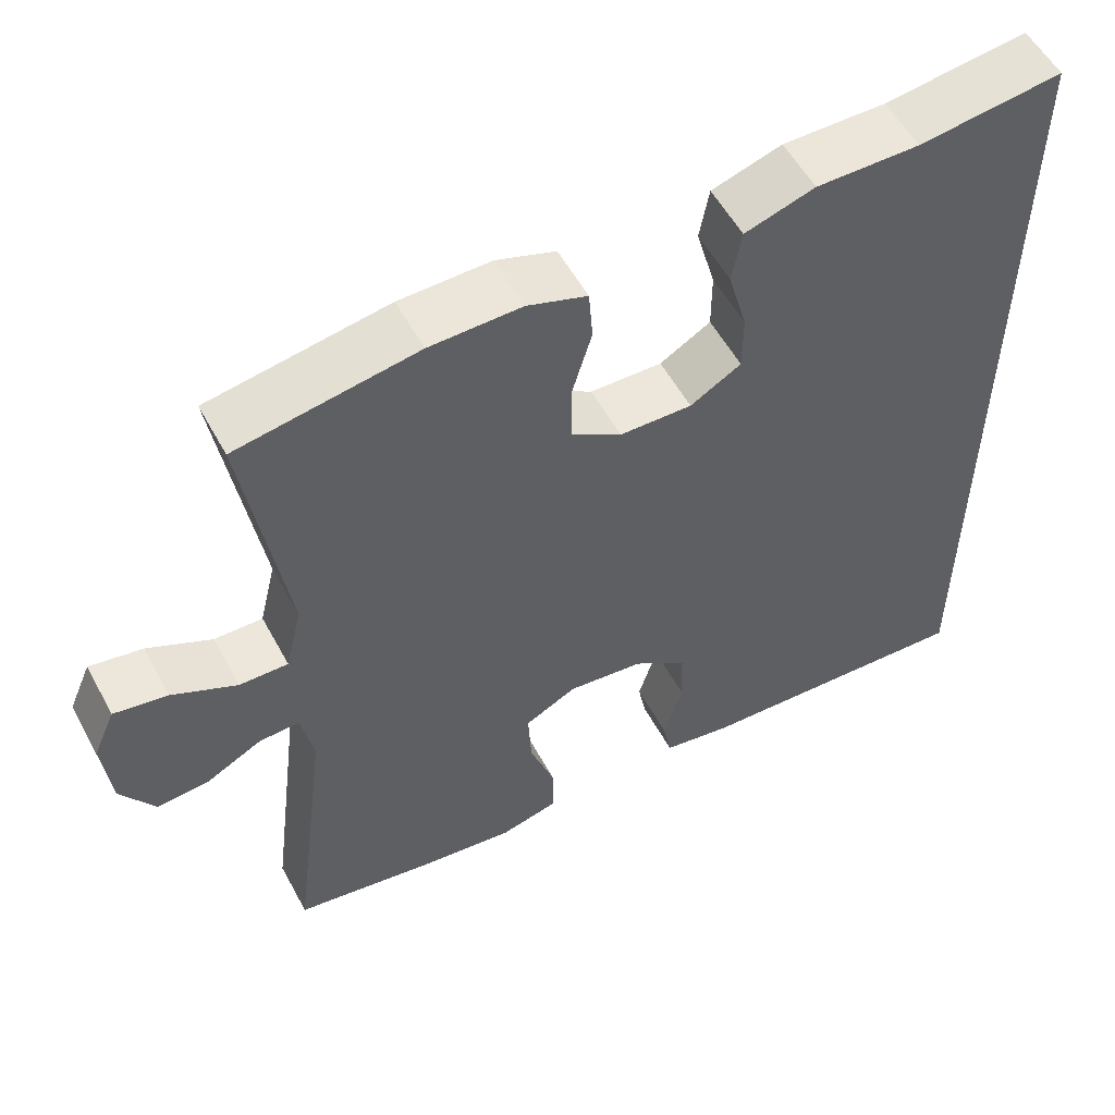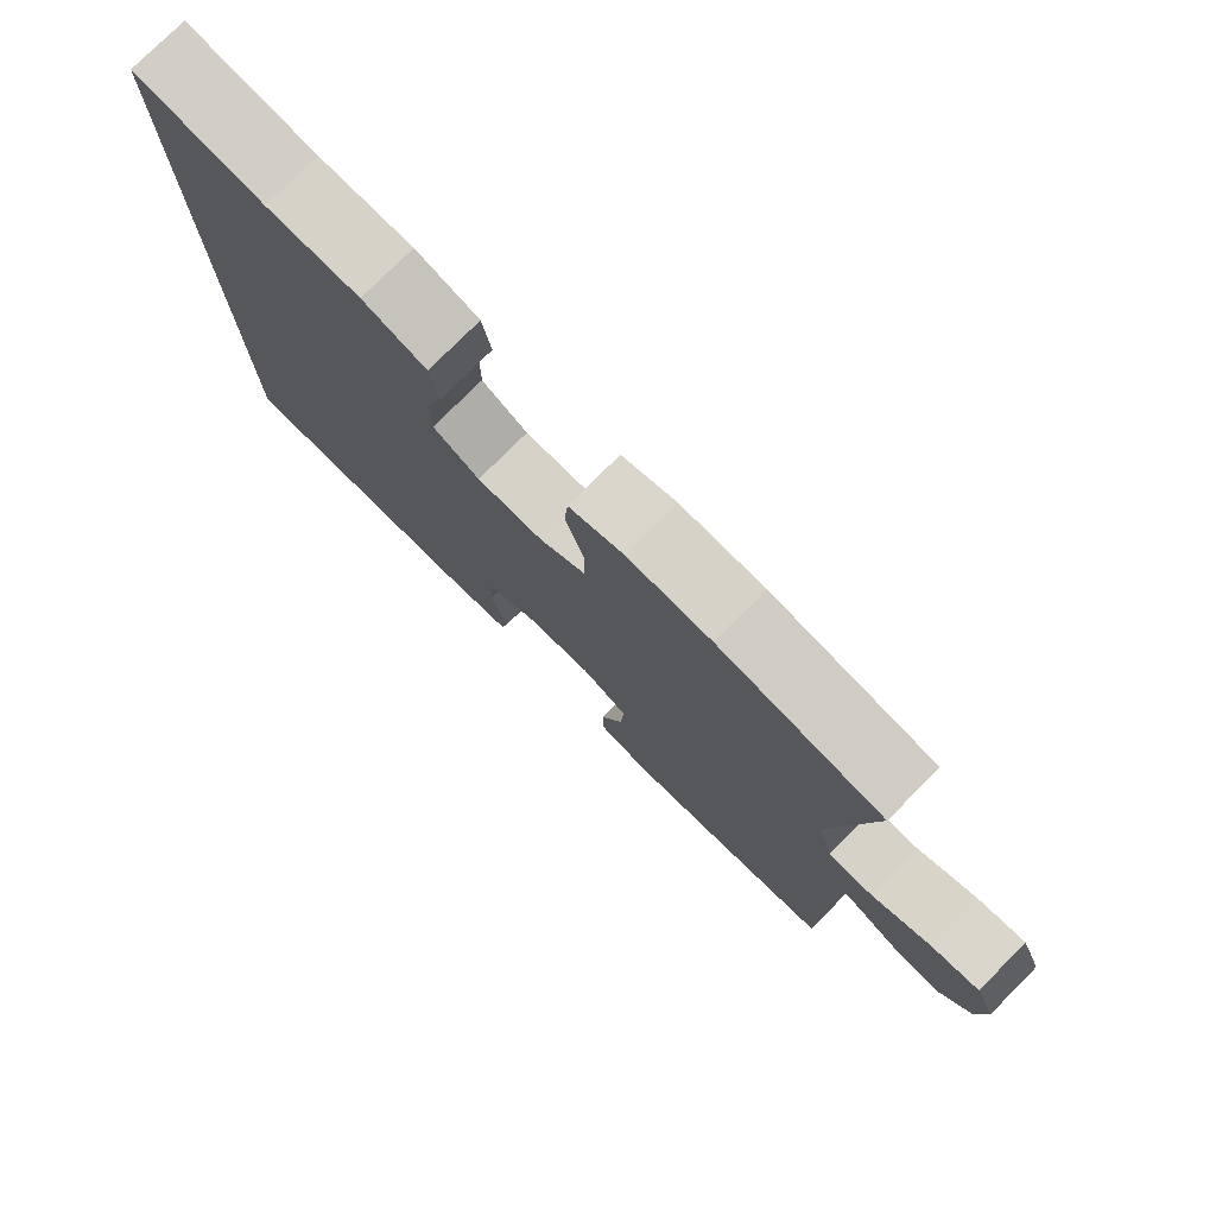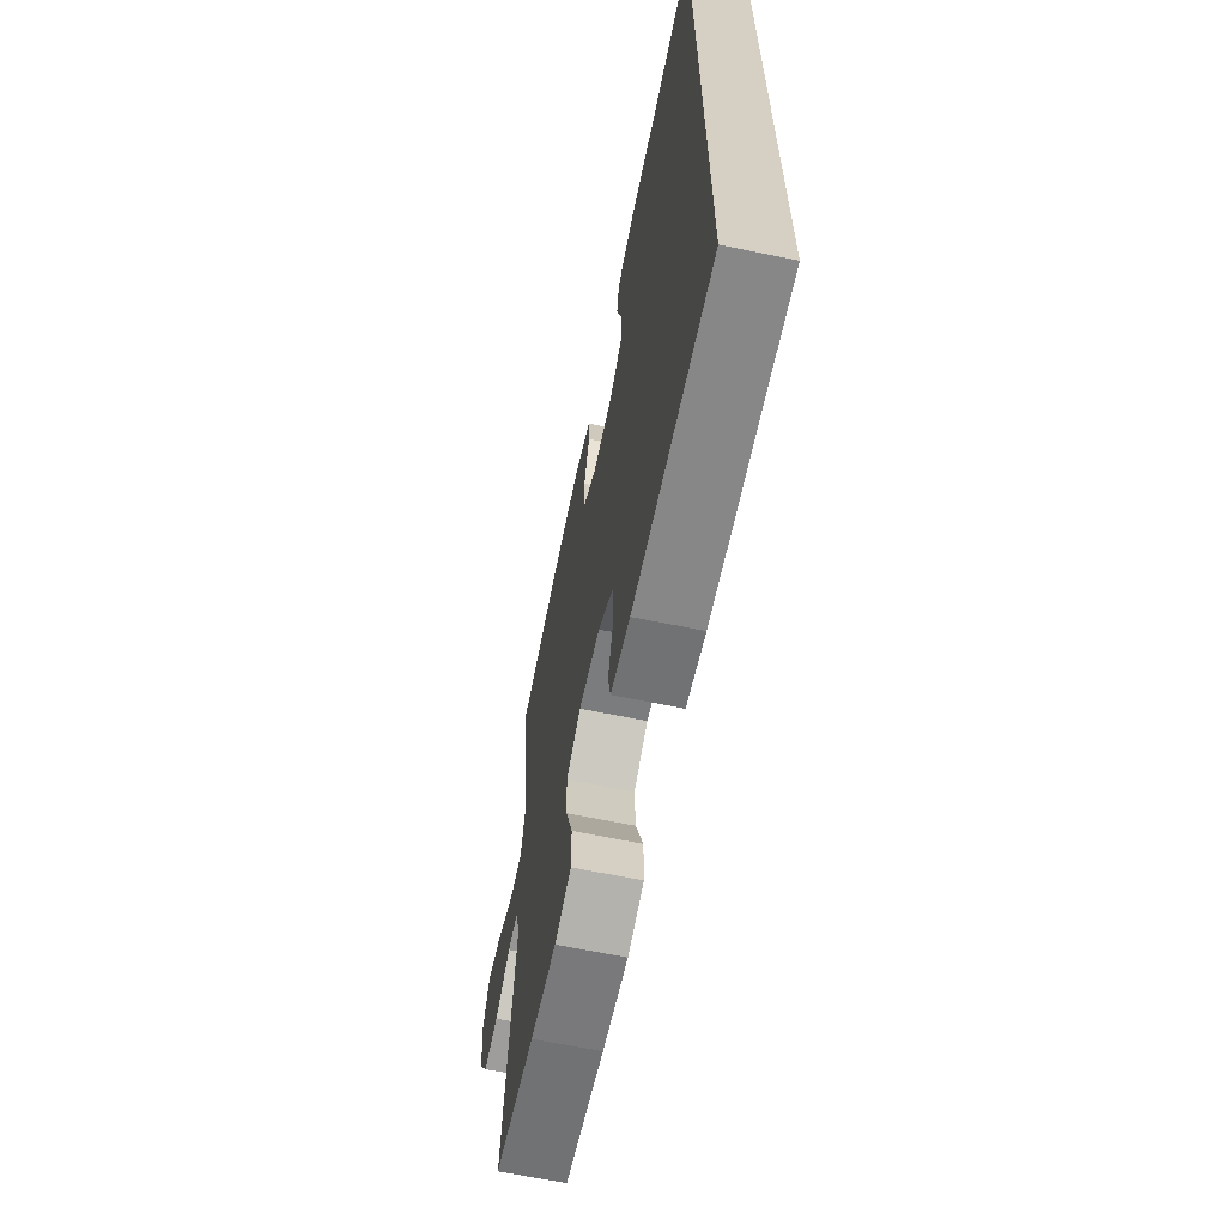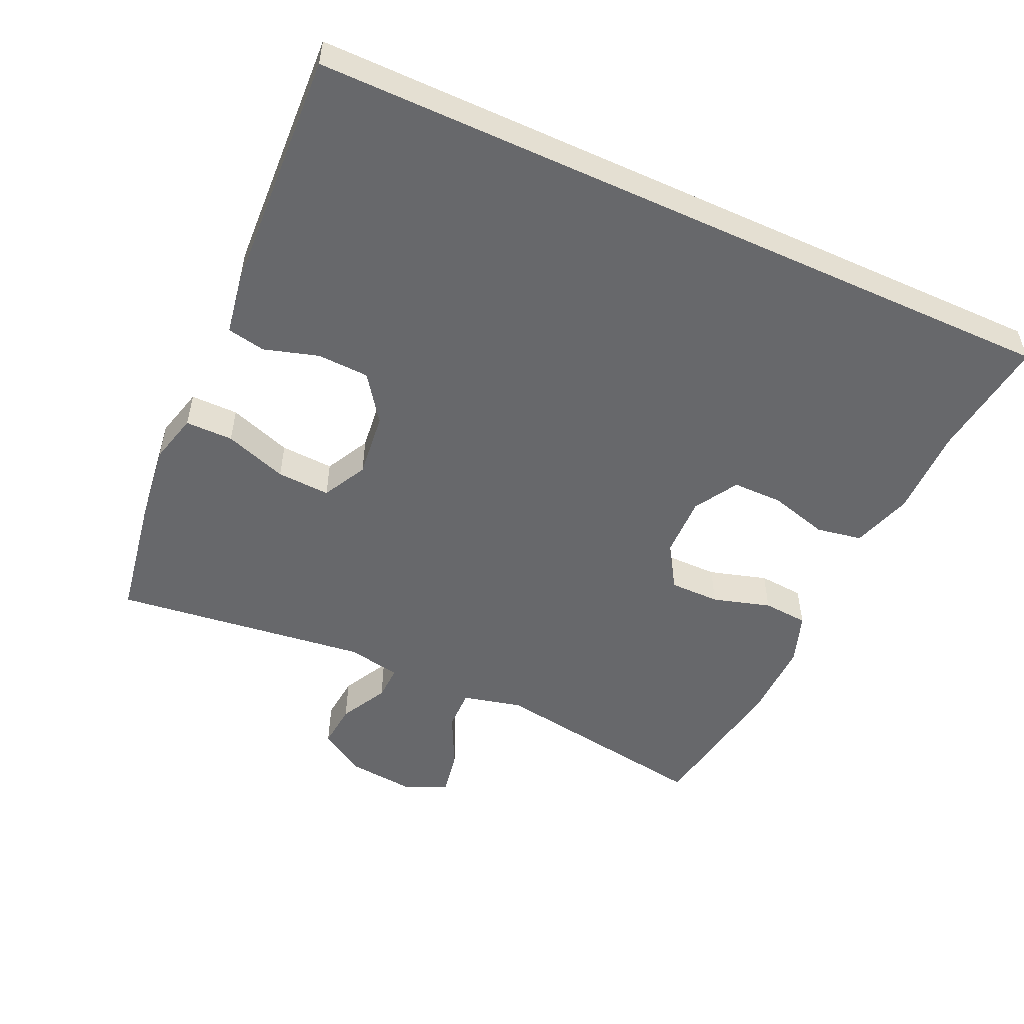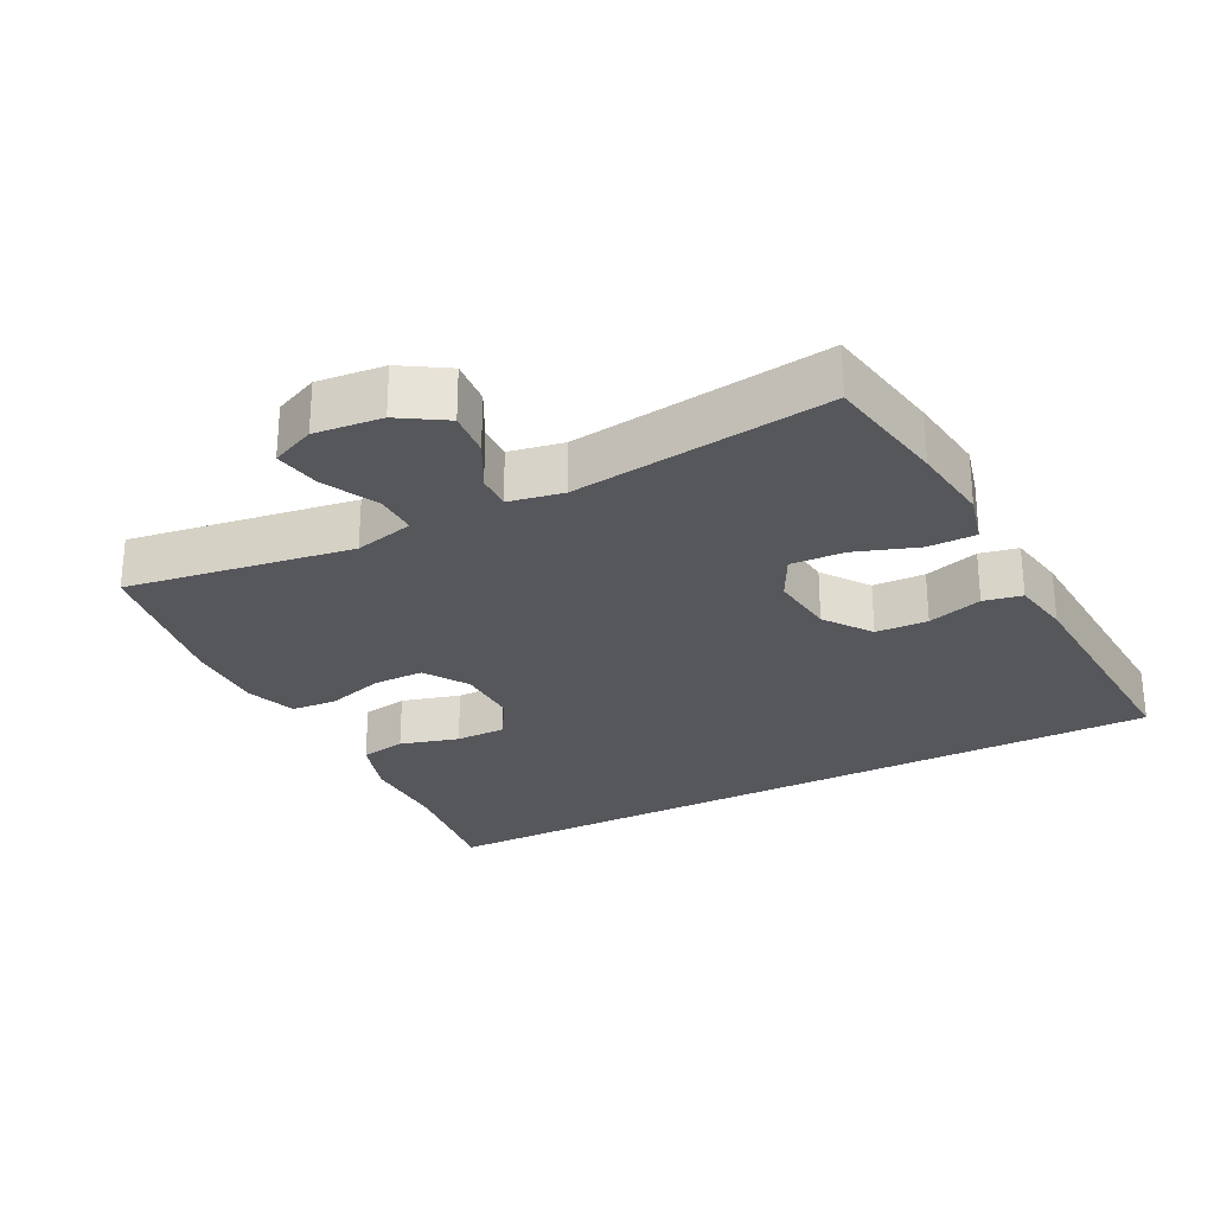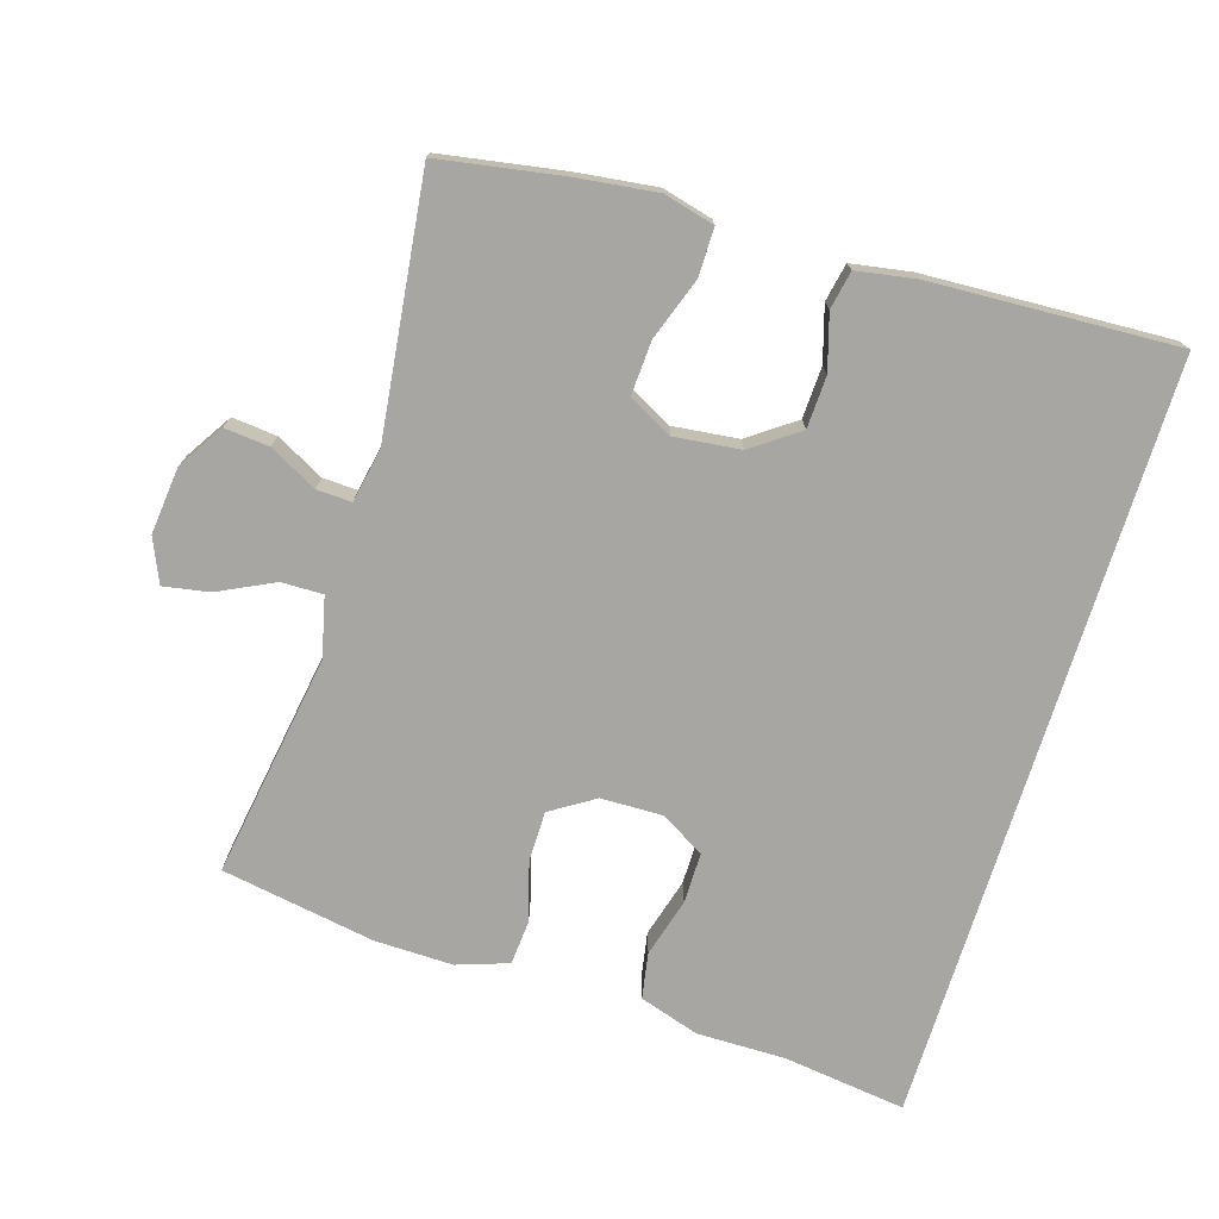
<metadata>
{"format":"obj","ext":"obj","renderer":"f3d","projection":"perspective","resolution":1024,"background":"white","views":[{"elev":55.4,"azim":151.8,"up":"+Z"},{"elev":78.0,"azim":45.0,"up":"+Z"},{"elev":-65.2,"azim":-101.7,"up":"+Z"},{"elev":-52.4,"azim":-114.6,"up":"+Y"},{"elev":-27.0,"azim":117.3,"up":"+Y"},{"elev":-74.3,"azim":162.7,"up":"+Y"}]}
</metadata>
<code>
v -0.5 0.07 -0.558
v -0.5 0.07 0.561
v -0.32 0.07 0.538
v -0.19 0.07 0.539
v -0.102 0.07 0.511
v -0.09 0.07 0.444
v -0.114 0.07 0.358
v -0.114 0.07 0.284
v -0.05 0.07 0.246
v 0.041 0.07 0.248
v 0.105 0.07 0.289
v 0.105 0.07 0.363
v 0.08 0.07 0.448
v 0.085 0.07 0.514
v 0.16 0.07 0.54
v 0.275 0.07 0.538
v 0.5 0.07 0.5
v 0.449 0.07 0.171
v 0.47 0.07 0.084
v 0.531 0.07 0.085
v 0.612 0.07 0.125
v 0.679 0.07 0.137
v 0.707 0.07 0.073
v 0.697 0.07 -0.025
v 0.655 0.07 -0.092
v 0.589 0.07 -0.086
v 0.519 0.07 -0.049
v 0.468 0.07 -0.047
v 0.453 0.07 -0.126
v 0.5 0.07 -0.5
v 0.32 0.07 -0.531
v 0.203 0.07 -0.546
v 0.129 0.07 -0.527
v 0.129 0.07 -0.457
v 0.161 0.07 -0.365
v 0.165 0.07 -0.287
v 0.1 0.07 -0.253
v 0.004 0.07 -0.264
v -0.064 0.07 -0.313
v -0.067 0.07 -0.389
v -0.043 0.07 -0.469
v -0.054 0.07 -0.525
v -0.141 0.07 -0.54
v -0.5 0 -0.558
v -0.5 0 0.561
v -0.32 0 0.538
v -0.19 0 0.539
v -0.102 0 0.511
v -0.09 0 0.444
v -0.114 0 0.358
v -0.114 0 0.284
v -0.05 0 0.246
v 0.041 0 0.248
v 0.105 0 0.289
v 0.105 0 0.363
v 0.08 0 0.448
v 0.085 0 0.514
v 0.16 0 0.54
v 0.275 0 0.538
v 0.5 0 0.5
v 0.449 0 0.171
v 0.47 0 0.084
v 0.531 0 0.085
v 0.612 0 0.125
v 0.679 0 0.137
v 0.707 0 0.073
v 0.697 0 -0.025
v 0.655 0 -0.092
v 0.589 0 -0.086
v 0.519 0 -0.049
v 0.468 0 -0.047
v 0.453 0 -0.126
v 0.5 0 -0.5
v 0.32 0 -0.531
v 0.203 0 -0.546
v 0.129 0 -0.527
v 0.129 0 -0.457
v 0.161 0 -0.365
v 0.165 0 -0.287
v 0.1 0 -0.253
v 0.004 0 -0.264
v -0.064 0 -0.313
v -0.067 0 -0.389
v -0.043 0 -0.469
v -0.054 0 -0.525
v -0.141 0 -0.54
f 43 1 2
f 42 43 2
f 41 42 2
f 40 41 2
f 39 40 2 3
f 38 39 3 4
f 33 34 35
f 32 33 35
f 31 32 35
f 30 31 35
f 29 30 35
f 28 29 35 36
f 25 26 27
f 24 25 27
f 23 24 27
f 22 23 27
f 21 22 27
f 20 21 27
f 19 20 27 28
f 28 36 37
f 19 28 37
f 18 19 37
f 16 17 18
f 15 16 18
f 14 15 18
f 13 14 18
f 12 13 18
f 4 5 6 7
f 4 7 8
f 38 4 8
f 37 38 8 9
f 18 37 9 10
f 11 12 18
f 10 11 18
f 45 44 86
f 45 86 85
f 45 85 84
f 45 84 83
f 46 45 83 82
f 47 46 82 81
f 78 77 76
f 78 76 75
f 78 75 74
f 78 74 73
f 78 73 72
f 79 78 72 71
f 70 69 68
f 70 68 67
f 70 67 66
f 70 66 65
f 70 65 64
f 70 64 63
f 71 70 63 62
f 80 79 71
f 80 71 62
f 80 62 61
f 61 60 59
f 61 59 58
f 61 58 57
f 61 57 56
f 61 56 55
f 50 49 48 47
f 51 50 47
f 51 47 81
f 52 51 81 80
f 53 52 80 61
f 61 55 54
f 61 54 53
f 1 44 45 2
f 2 45 46 3
f 3 46 47 4
f 4 47 48 5
f 5 48 49 6
f 6 49 50 7
f 7 50 51 8
f 8 51 52 9
f 9 52 53 10
f 10 53 54 11
f 11 54 55 12
f 12 55 56 13
f 13 56 57 14
f 14 57 58 15
f 15 58 59 16
f 16 59 60 17
f 17 60 61 18
f 18 61 62 19
f 19 62 63 20
f 20 63 64 21
f 21 64 65 22
f 22 65 66 23
f 23 66 67 24
f 24 67 68 25
f 25 68 69 26
f 26 69 70 27
f 27 70 71 28
f 28 71 72 29
f 29 72 73 30
f 30 73 74 31
f 31 74 75 32
f 32 75 76 33
f 33 76 77 34
f 34 77 78 35
f 35 78 79 36
f 36 79 80 37
f 37 80 81 38
f 38 81 82 39
f 39 82 83 40
f 40 83 84 41
f 41 84 85 42
f 42 85 86 43
f 43 86 44 1

</code>
